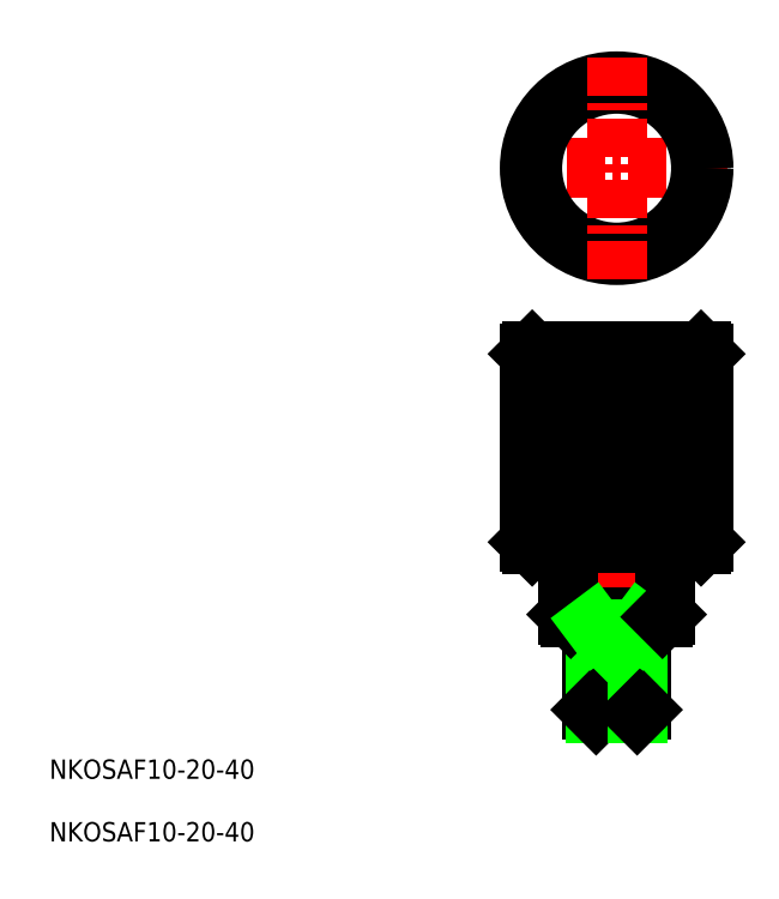
<metadata>
{"format":"dxf","ext":"dxf","renderer":"ezdxf+matplotlib","layout":"modelspace","background":"white","min_lineweight":24,"dpi":150}
</metadata>
<code>
0
SECTION
2
ENTITIES
0
LINE
8
CENTER
10
171
20
158.5
30
0
11
125
21
158.5
31
0
0
LINE
8
0
10
143.8
20
45.5
30
0
11
152.3
21
45.5
31
0
0
LINE
8
0
10
138.5
20
65.5
30
0
11
157.5
21
65.5
31
0
0
LINE
8
0
10
138
20
66
30
0
11
158
21
66
31
0
0
LINE
8
0
10
143
20
63
30
0
11
153
21
63
31
0
0
LINE
8
0
10
143
20
63
30
0
11
153
21
63
31
0
0
LINE
8
0
10
143
20
46.25
30
0
11
153
21
46.25
31
0
0
LINE
8
0
10
130.5
20
120.5
30
0
11
165.5
21
120.5
31
0
0
LINE
8
0
10
165.5
20
80.5
30
0
11
130.5
21
80.5
31
0
0
LINE
8
0
10
130
20
120
30
0
11
166
21
120
31
0
0
LINE
8
0
10
130
20
81
30
0
11
166
21
81
31
0
0
CIRCLE
8
0
10
148
20
158.5
30
0
40
17.5
0
CIRCLE
8
0
10
148
20
158.5
30
0
40
18
0
LINE
8
CENTER
10
148
20
181.5
30
0
11
148
21
135.5
31
0
0
TEXT
8
0
10
30.45
20
31.94
30
0
40
4
1
NKOSAF10-20-40
0
TEXT
8
0
10
30.45
20
18.96
30
0
40
4
1
NKOSAF10-20-40
0
LINE
8
CENTER
10
148
20
125.5
30
0
11
148
21
40.5
31
0
0
LINE
8
0
10
138
20
80.5
30
0
11
138
21
66
31
0
0
LINE
8
0
10
143
20
65.5
30
0
11
143
21
46.25
31
0
0
LINE
8
0
10
143.8
20
63
30
0
11
143.8
21
45.5
31
0
0
LINE
8
0
10
143.8
20
45.5
30
0
11
143
21
46.25
31
0
0
LINE
8
0
10
138
20
66
30
0
11
138.5
21
65.5
31
0
0
LINE
8
0
10
143
20
64
30
0
11
143.8
21
63
31
0
0
LINE
8
0
10
133
20
81
30
0
11
133
21
120
31
0
0
LINE
8
0
10
134
20
81
30
0
11
134
21
120
31
0
0
LINE
8
0
10
135
20
81
30
0
11
135
21
120
31
0
0
LINE
8
0
10
136
20
81
30
0
11
136
21
120
31
0
0
LINE
8
0
10
130
20
81
30
0
11
130
21
120
31
0
0
LINE
8
0
10
131
20
81
30
0
11
131
21
120
31
0
0
LINE
8
0
10
132
20
81
30
0
11
132
21
120
31
0
0
LINE
8
0
10
130
20
81
30
0
11
130.5
21
80.5
31
0
0
LINE
8
0
10
130.5
20
120.5
30
0
11
130
21
120
31
0
0
LINE
8
0
10
145
20
81
30
0
11
145
21
120
31
0
0
LINE
8
0
10
146
20
81
30
0
11
146
21
120
31
0
0
LINE
8
0
10
147
20
81
30
0
11
147
21
120
31
0
0
LINE
8
0
10
141
20
81
30
0
11
141
21
120
31
0
0
LINE
8
0
10
142
20
81
30
0
11
142
21
120
31
0
0
LINE
8
0
10
143
20
81
30
0
11
143
21
120
31
0
0
LINE
8
0
10
144
20
81
30
0
11
144
21
120
31
0
0
LINE
8
0
10
137
20
81
30
0
11
137
21
120
31
0
0
LINE
8
0
10
138
20
81
30
0
11
138
21
120
31
0
0
LINE
8
0
10
139
20
81
30
0
11
139
21
120
31
0
0
LINE
8
0
10
140
20
81
30
0
11
140
21
120
31
0
0
LINE
8
0
10
158
20
66
30
0
11
158
21
80.5
31
0
0
LINE
8
0
10
153
20
65.5
30
0
11
153
21
46.25
31
0
0
LINE
8
0
10
152.3
20
63
30
0
11
152.3
21
45.5
31
0
0
LINE
8
0
10
152.3
20
45.5
30
0
11
153
21
46.25
31
0
0
LINE
8
0
10
152.8
20
63.75
30
0
11
152.8
21
63.75
31
0
0
LINE
8
0
10
152.7
20
63.5
30
0
11
152.7
21
63.5
31
0
0
LINE
8
0
10
153
20
64
30
0
11
152.3
21
63
31
0
0
LINE
8
0
10
157.5
20
65.5
30
0
11
158
21
66
31
0
0
LINE
8
0
10
160
20
81
30
0
11
160
21
120
31
0
0
LINE
8
0
10
157
20
81
30
0
11
157
21
120
31
0
0
LINE
8
0
10
158
20
81
30
0
11
158
21
120
31
0
0
LINE
8
0
10
159
20
81
30
0
11
159
21
120
31
0
0
LINE
8
0
10
153
20
81
30
0
11
153
21
120
31
0
0
LINE
8
0
10
154
20
81
30
0
11
154
21
120
31
0
0
LINE
8
0
10
155
20
81
30
0
11
155
21
120
31
0
0
LINE
8
0
10
156
20
81
30
0
11
156
21
120
31
0
0
LINE
8
0
10
149
20
81
30
0
11
149
21
120
31
0
0
LINE
8
0
10
150
20
81
30
0
11
150
21
120
31
0
0
LINE
8
0
10
151
20
81
30
0
11
151
21
120
31
0
0
LINE
8
0
10
152
20
81
30
0
11
152
21
120
31
0
0
LINE
8
0
10
166
20
120
30
0
11
166
21
81
31
0
0
LINE
8
0
10
165
20
81
30
0
11
165
21
120
31
0
0
LINE
8
0
10
161
20
81
30
0
11
161
21
120
31
0
0
LINE
8
0
10
162
20
81
30
0
11
162
21
120
31
0
0
LINE
8
0
10
163
20
81
30
0
11
163
21
120
31
0
0
LINE
8
0
10
164
20
81
30
0
11
164
21
120
31
0
0
LINE
8
0
10
165.5
20
80.5
30
0
11
166
21
81
31
0
0
LINE
8
0
10
165.5
20
120.5
30
0
11
166
21
120
31
0
0
ENDSEC
0
EOF

</code>
